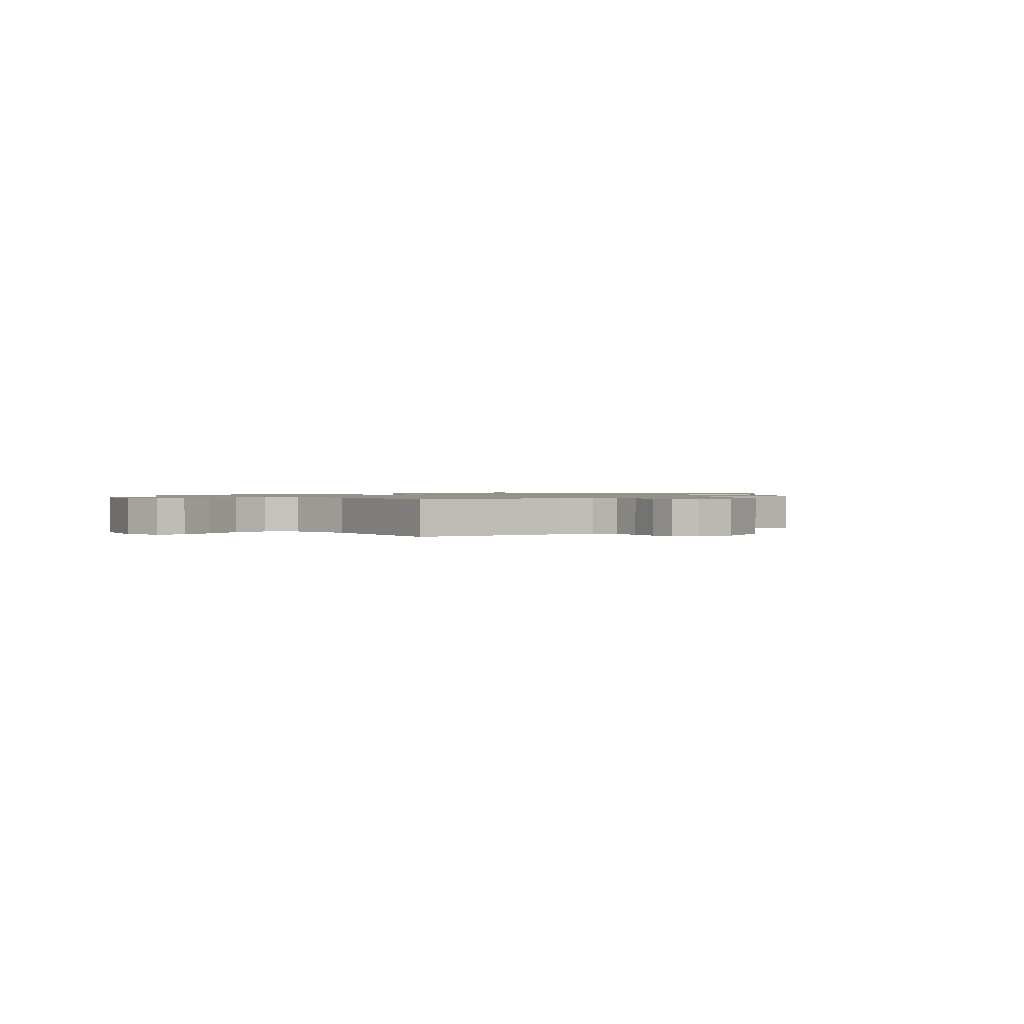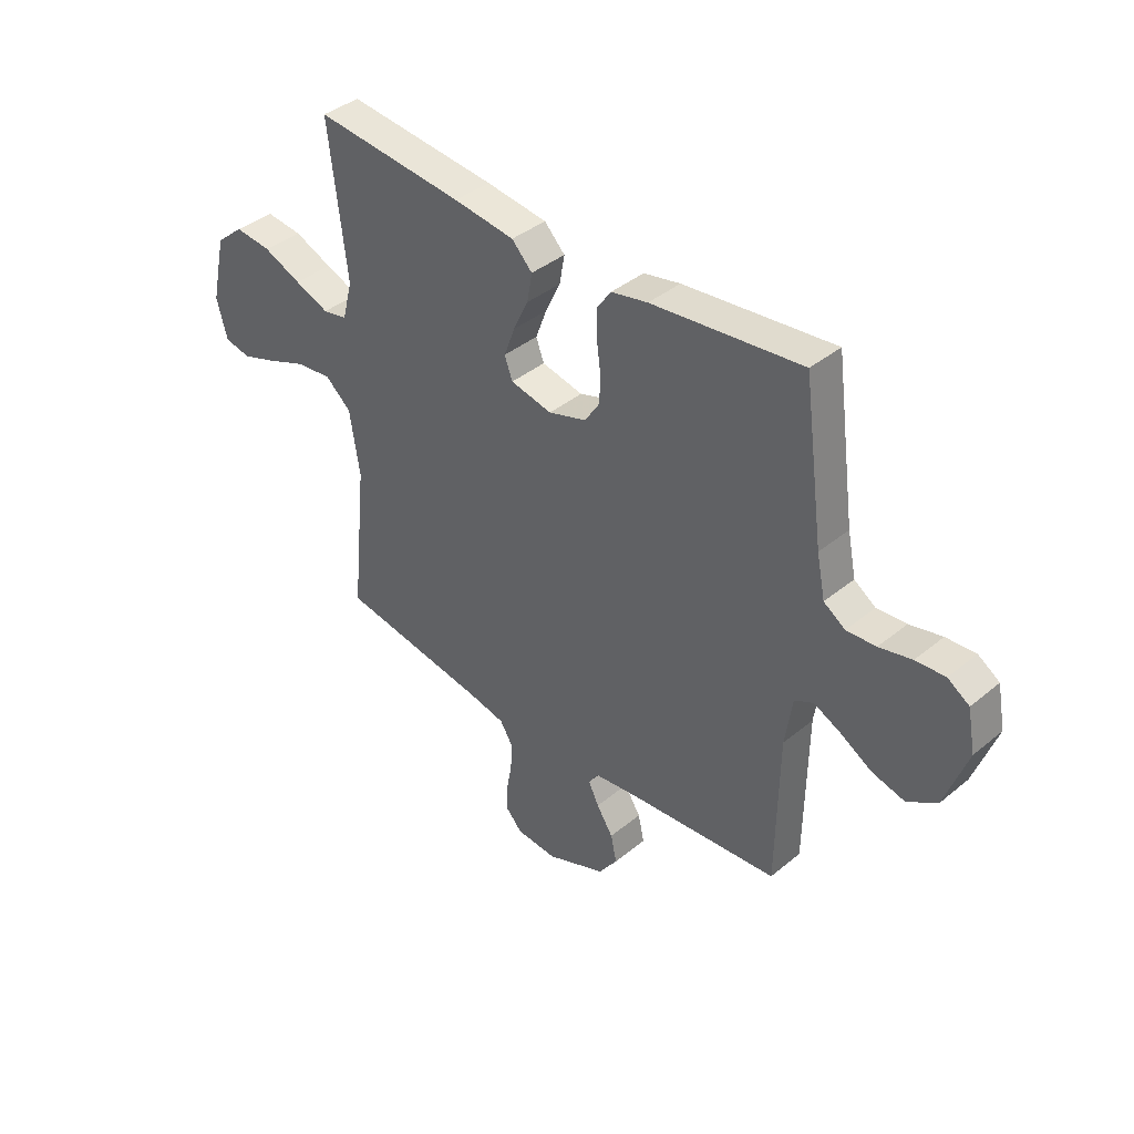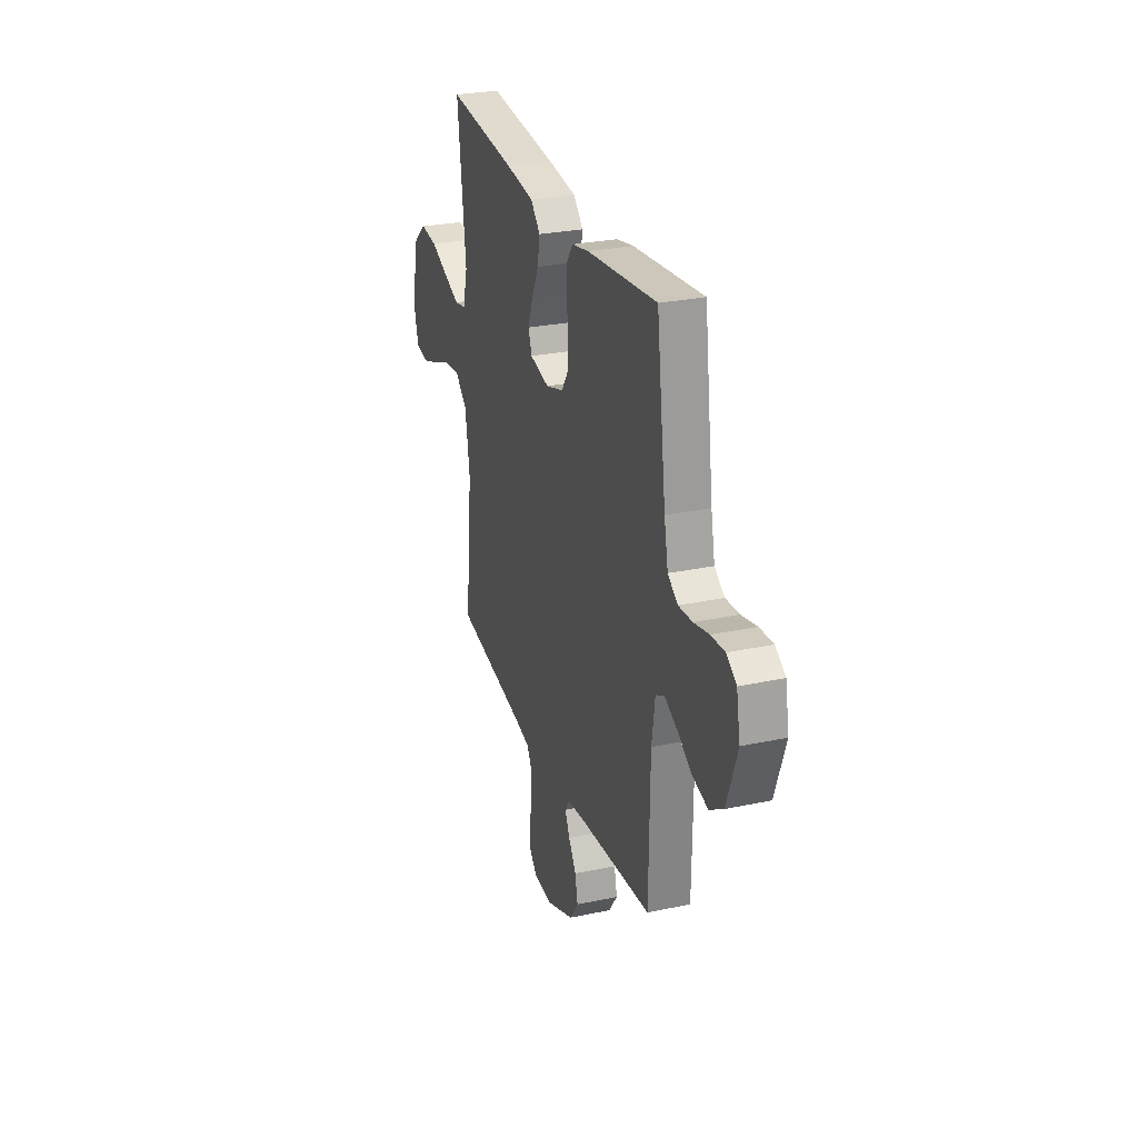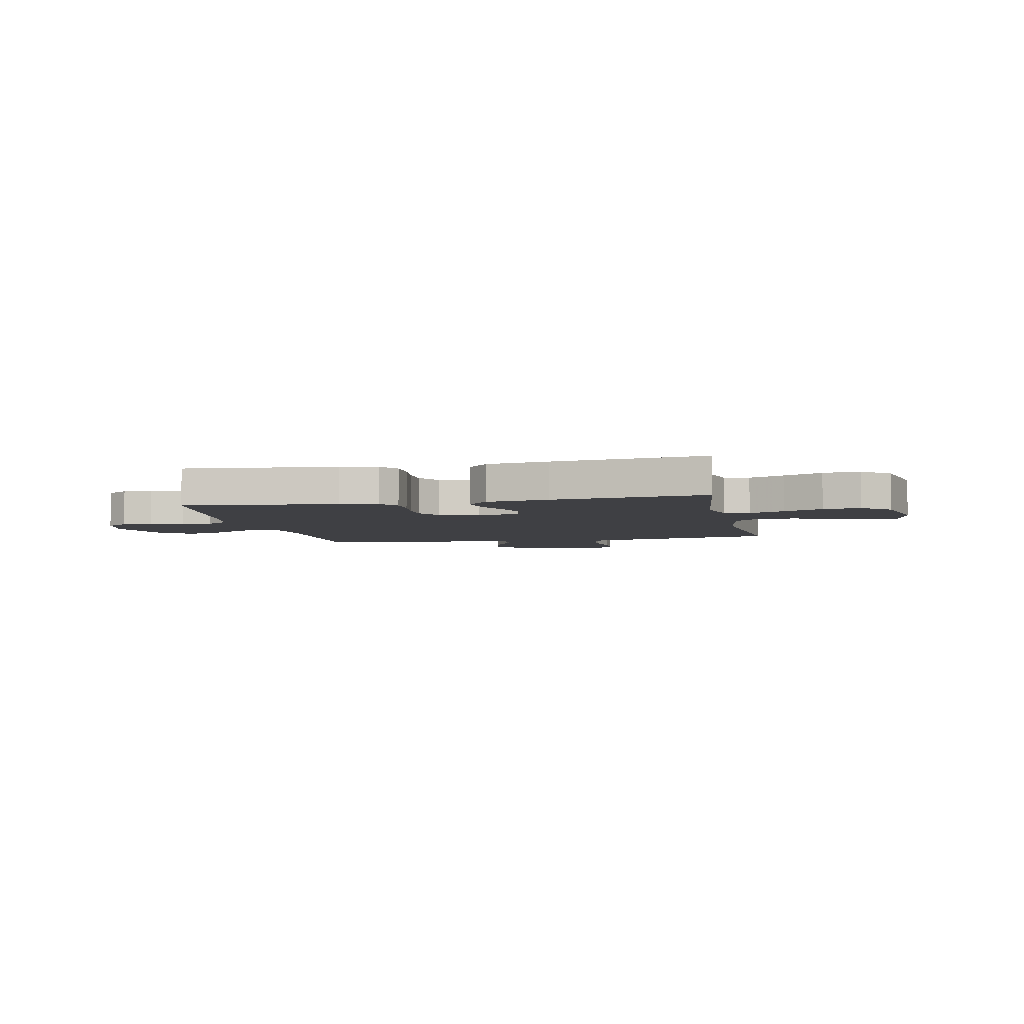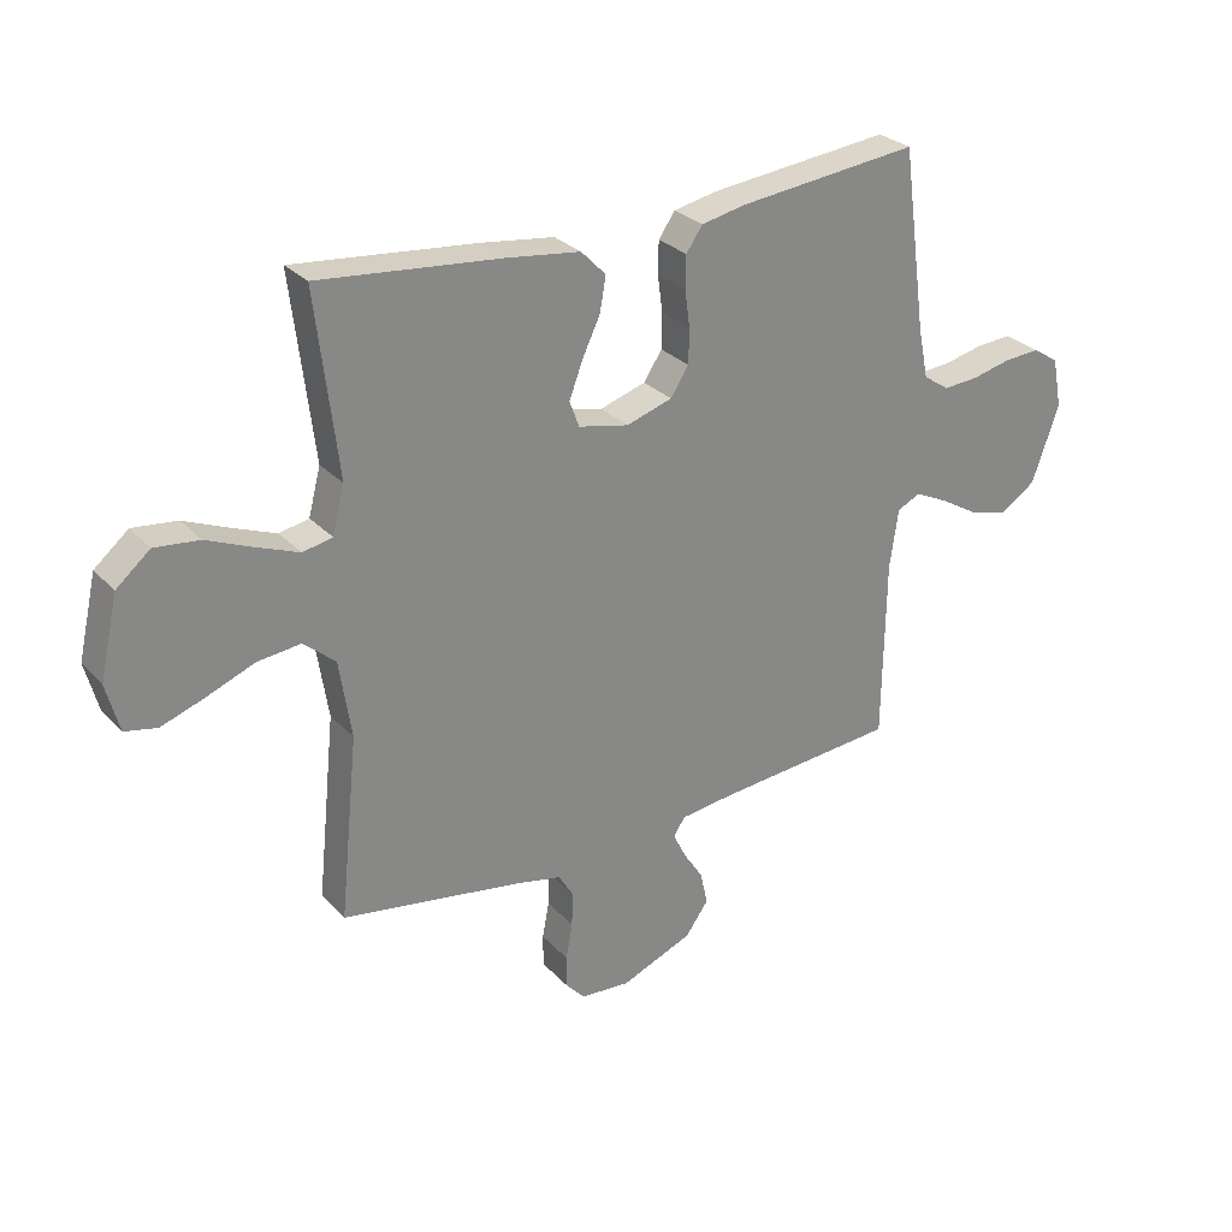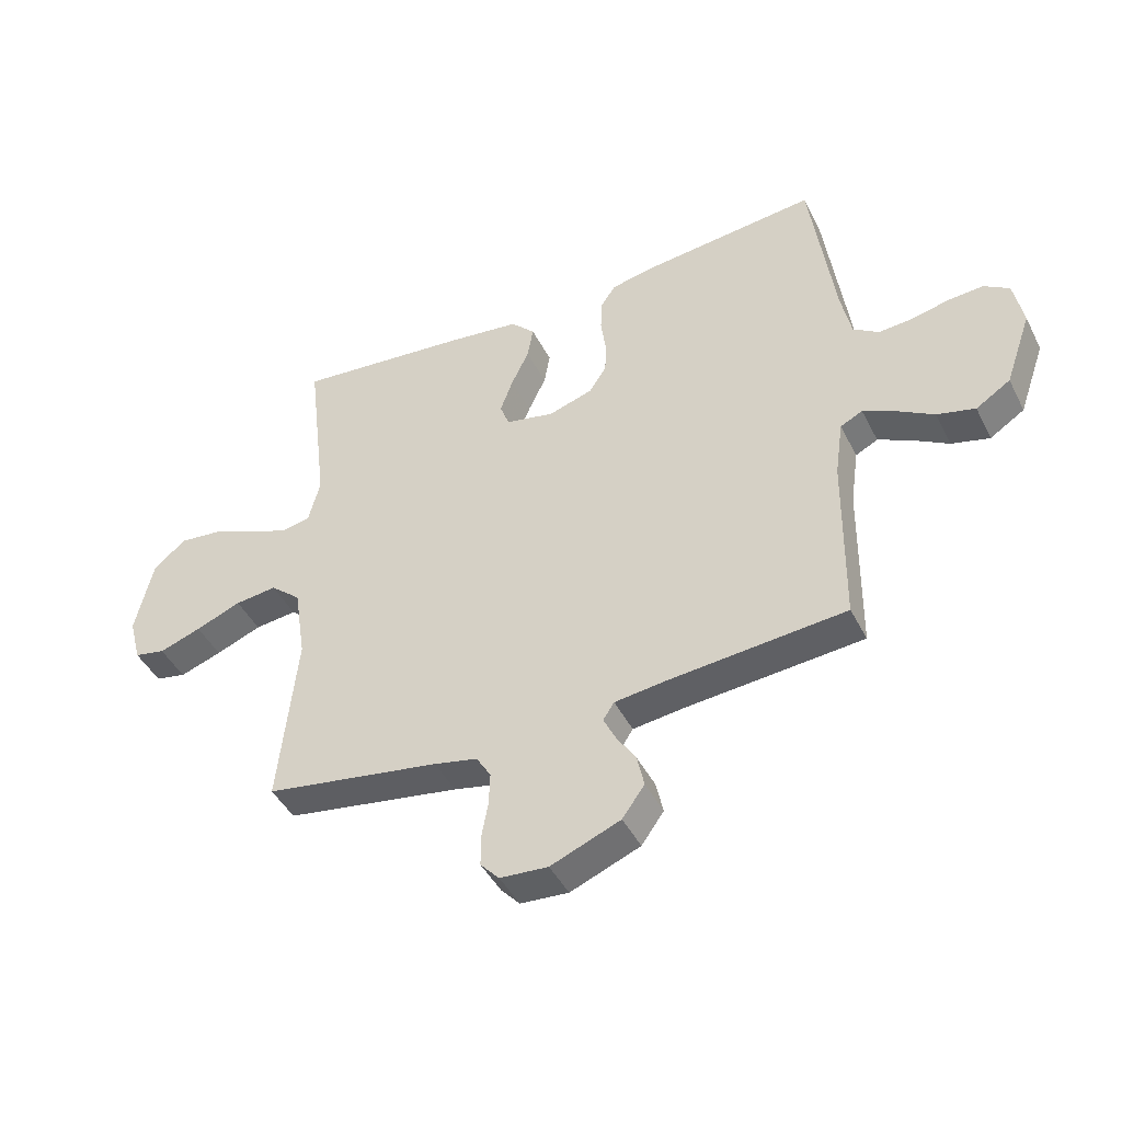
<metadata>
{"format":"obj","ext":"obj","renderer":"f3d","projection":"perspective","resolution":1024,"background":"white","views":[{"elev":1.1,"azim":140.6,"up":"+Y"},{"elev":39.4,"azim":-135.6,"up":"+Z"},{"elev":27.6,"azim":-108.0,"up":"+Z"},{"elev":-5.0,"azim":12.0,"up":"+Y"},{"elev":28.1,"azim":146.7,"up":"+Z"},{"elev":-44.3,"azim":-154.5,"up":"+Z"}]}
</metadata>
<code>
v 0.5 0.07 -0.5
v 0.2 0.07 -0.549
v 0.126 0.07 -0.565
v 0.101 0.07 -0.606
v 0.103 0.07 -0.662
v 0.114 0.07 -0.722
v 0.114 0.07 -0.775
v 0.082 0.07 -0.81
v 0 0.07 -0.816
v -0.119 0.07 -0.768
v -0.157 0.07 -0.715
v -0.145 0.07 -0.66
v -0.112 0.07 -0.609
v -0.091 0.07 -0.566
v -0.11 0.07 -0.537
v -0.2 0.07 -0.526
v -0.5 0.07 -0.5
v -0.504 0.07 -0.2
v -0.518 0.07 -0.103
v -0.556 0.07 -0.084
v -0.61 0.07 -0.11
v -0.674 0.07 -0.148
v -0.739 0.07 -0.165
v -0.798 0.07 -0.127
v -0.843 0.07 0
v -0.827 0.07 0.083
v -0.784 0.07 0.111
v -0.725 0.07 0.107
v -0.66 0.07 0.092
v -0.601 0.07 0.088
v -0.558 0.07 0.117
v -0.541 0.07 0.2
v -0.5 0.07 0.5
v -0.2 0.07 0.468
v -0.127 0.07 0.453
v -0.1 0.07 0.414
v -0.099 0.07 0.36
v -0.107 0.07 0.3
v -0.106 0.07 0.242
v -0.076 0.07 0.196
v 0 0.07 0.172
v 0.083 0.07 0.19
v 0.099 0.07 0.233
v 0.077 0.07 0.292
v 0.047 0.07 0.355
v 0.037 0.07 0.412
v 0.078 0.07 0.454
v 0.2 0.07 0.47
v 0.5 0.07 0.5
v 0.464 0.07 0.2
v 0.484 0.07 0.123
v 0.533 0.07 0.113
v 0.602 0.07 0.14
v 0.678 0.07 0.172
v 0.751 0.07 0.18
v 0.807 0.07 0.133
v 0.837 0.07 0
v 0.816 0.07 -0.079
v 0.763 0.07 -0.09
v 0.691 0.07 -0.065
v 0.613 0.07 -0.034
v 0.541 0.07 -0.026
v 0.489 0.07 -0.071
v 0.469 0.07 -0.2
v 0.5 0 -0.5
v 0.2 0 -0.549
v 0.126 0 -0.565
v 0.101 0 -0.606
v 0.103 0 -0.662
v 0.114 0 -0.722
v 0.114 0 -0.775
v 0.082 0 -0.81
v 0 0 -0.816
v -0.119 0 -0.768
v -0.157 0 -0.715
v -0.145 0 -0.66
v -0.112 0 -0.609
v -0.091 0 -0.566
v -0.11 0 -0.537
v -0.2 0 -0.526
v -0.5 0 -0.5
v -0.504 0 -0.2
v -0.518 0 -0.103
v -0.556 0 -0.084
v -0.61 0 -0.11
v -0.674 0 -0.148
v -0.739 0 -0.165
v -0.798 0 -0.127
v -0.843 0 0
v -0.827 0 0.083
v -0.784 0 0.111
v -0.725 0 0.107
v -0.66 0 0.092
v -0.601 0 0.088
v -0.558 0 0.117
v -0.541 0 0.2
v -0.5 0 0.5
v -0.2 0 0.468
v -0.127 0 0.453
v -0.1 0 0.414
v -0.099 0 0.36
v -0.107 0 0.3
v -0.106 0 0.242
v -0.076 0 0.196
v 0 0 0.172
v 0.083 0 0.19
v 0.099 0 0.233
v 0.077 0 0.292
v 0.047 0 0.355
v 0.037 0 0.412
v 0.078 0 0.454
v 0.2 0 0.47
v 0.5 0 0.5
v 0.464 0 0.2
v 0.484 0 0.123
v 0.533 0 0.113
v 0.602 0 0.14
v 0.678 0 0.172
v 0.751 0 0.18
v 0.807 0 0.133
v 0.837 0 0
v 0.816 0 -0.079
v 0.763 0 -0.09
v 0.691 0 -0.065
v 0.613 0 -0.034
v 0.541 0 -0.026
v 0.489 0 -0.071
v 0.469 0 -0.2
f 59 60 61
f 58 59 61
f 57 58 61
f 56 57 61
f 55 56 61
f 54 55 61
f 53 54 61
f 52 53 61 62
f 51 52 62 63
f 48 49 50
f 47 48 50
f 46 47 50
f 45 46 50
f 44 45 50
f 51 63 64
f 50 51 64
f 44 50 64
f 43 44 64
f 36 37 38
f 35 36 38
f 34 35 38
f 33 34 38
f 32 33 38
f 31 32 38 39
f 30 31 39 40
f 27 28 29
f 26 27 29
f 25 26 29
f 24 25 29
f 23 24 29
f 22 23 29
f 21 22 29
f 20 21 29 30
f 30 40 41
f 20 30 41
f 19 20 41
f 16 17 18
f 19 41 42
f 18 19 42
f 16 18 42
f 15 16 42
f 11 12 13
f 10 11 13
f 9 10 13
f 8 9 13
f 7 8 13
f 6 7 13
f 5 6 13
f 4 5 13 14
f 64 1 2
f 43 64 2
f 42 43 2
f 15 42 2
f 14 15 2
f 14 2 3
f 3 4 14
f 125 124 123
f 125 123 122
f 125 122 121
f 125 121 120
f 125 120 119
f 125 119 118
f 125 118 117
f 126 125 117 116
f 127 126 116 115
f 114 113 112
f 114 112 111
f 114 111 110
f 114 110 109
f 114 109 108
f 128 127 115
f 128 115 114
f 128 114 108
f 128 108 107
f 102 101 100
f 102 100 99
f 102 99 98
f 102 98 97
f 102 97 96
f 103 102 96 95
f 104 103 95 94
f 93 92 91
f 93 91 90
f 93 90 89
f 93 89 88
f 93 88 87
f 93 87 86
f 93 86 85
f 94 93 85 84
f 105 104 94
f 105 94 84
f 105 84 83
f 82 81 80
f 106 105 83
f 106 83 82
f 106 82 80
f 106 80 79
f 77 76 75
f 77 75 74
f 77 74 73
f 77 73 72
f 77 72 71
f 77 71 70
f 77 70 69
f 78 77 69 68
f 66 65 128
f 66 128 107
f 66 107 106
f 66 106 79
f 66 79 78
f 67 66 78
f 78 68 67
f 1 65 66 2
f 2 66 67 3
f 3 67 68 4
f 4 68 69 5
f 5 69 70 6
f 6 70 71 7
f 7 71 72 8
f 8 72 73 9
f 9 73 74 10
f 10 74 75 11
f 11 75 76 12
f 12 76 77 13
f 13 77 78 14
f 14 78 79 15
f 15 79 80 16
f 16 80 81 17
f 17 81 82 18
f 18 82 83 19
f 19 83 84 20
f 20 84 85 21
f 21 85 86 22
f 22 86 87 23
f 23 87 88 24
f 24 88 89 25
f 25 89 90 26
f 26 90 91 27
f 27 91 92 28
f 28 92 93 29
f 29 93 94 30
f 30 94 95 31
f 31 95 96 32
f 32 96 97 33
f 33 97 98 34
f 34 98 99 35
f 35 99 100 36
f 36 100 101 37
f 37 101 102 38
f 38 102 103 39
f 39 103 104 40
f 40 104 105 41
f 41 105 106 42
f 42 106 107 43
f 43 107 108 44
f 44 108 109 45
f 45 109 110 46
f 46 110 111 47
f 47 111 112 48
f 48 112 113 49
f 49 113 114 50
f 50 114 115 51
f 51 115 116 52
f 52 116 117 53
f 53 117 118 54
f 54 118 119 55
f 55 119 120 56
f 56 120 121 57
f 57 121 122 58
f 58 122 123 59
f 59 123 124 60
f 60 124 125 61
f 61 125 126 62
f 62 126 127 63
f 63 127 128 64
f 64 128 65 1

</code>
